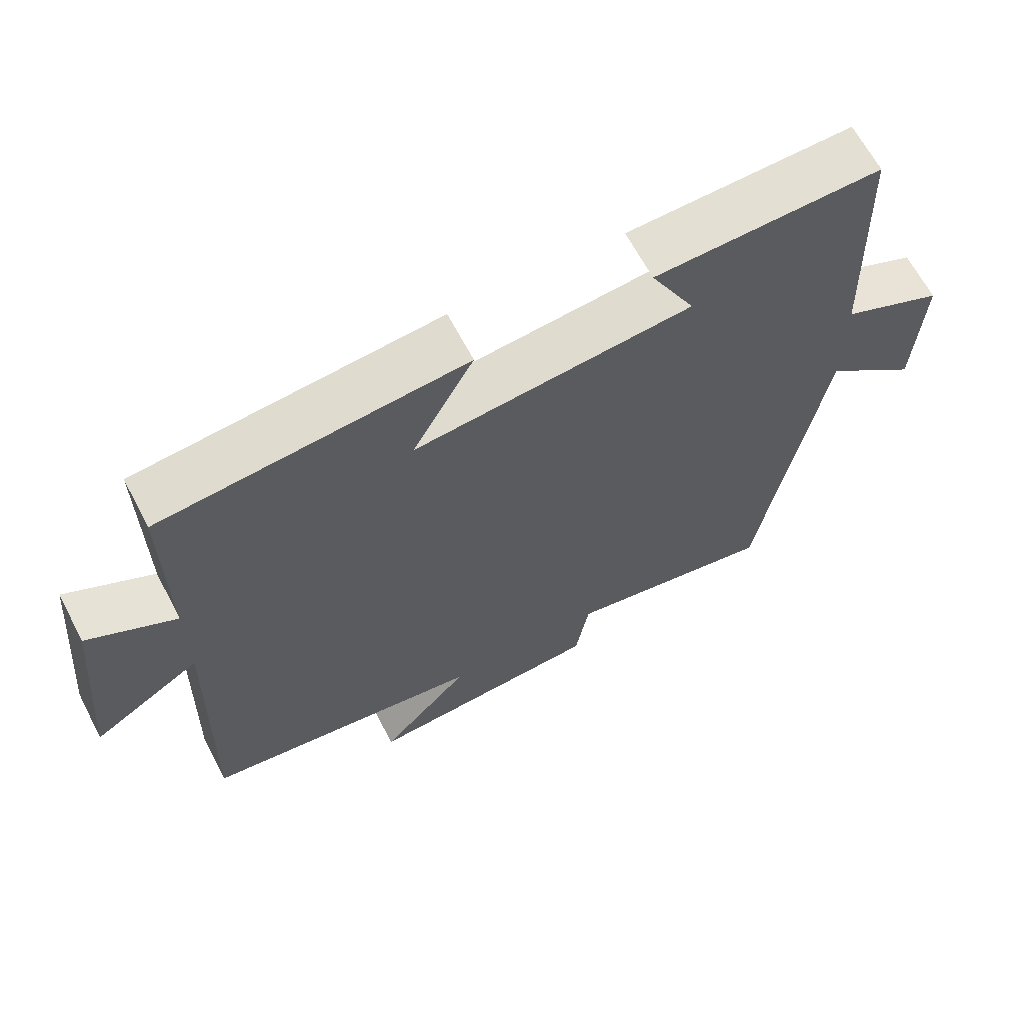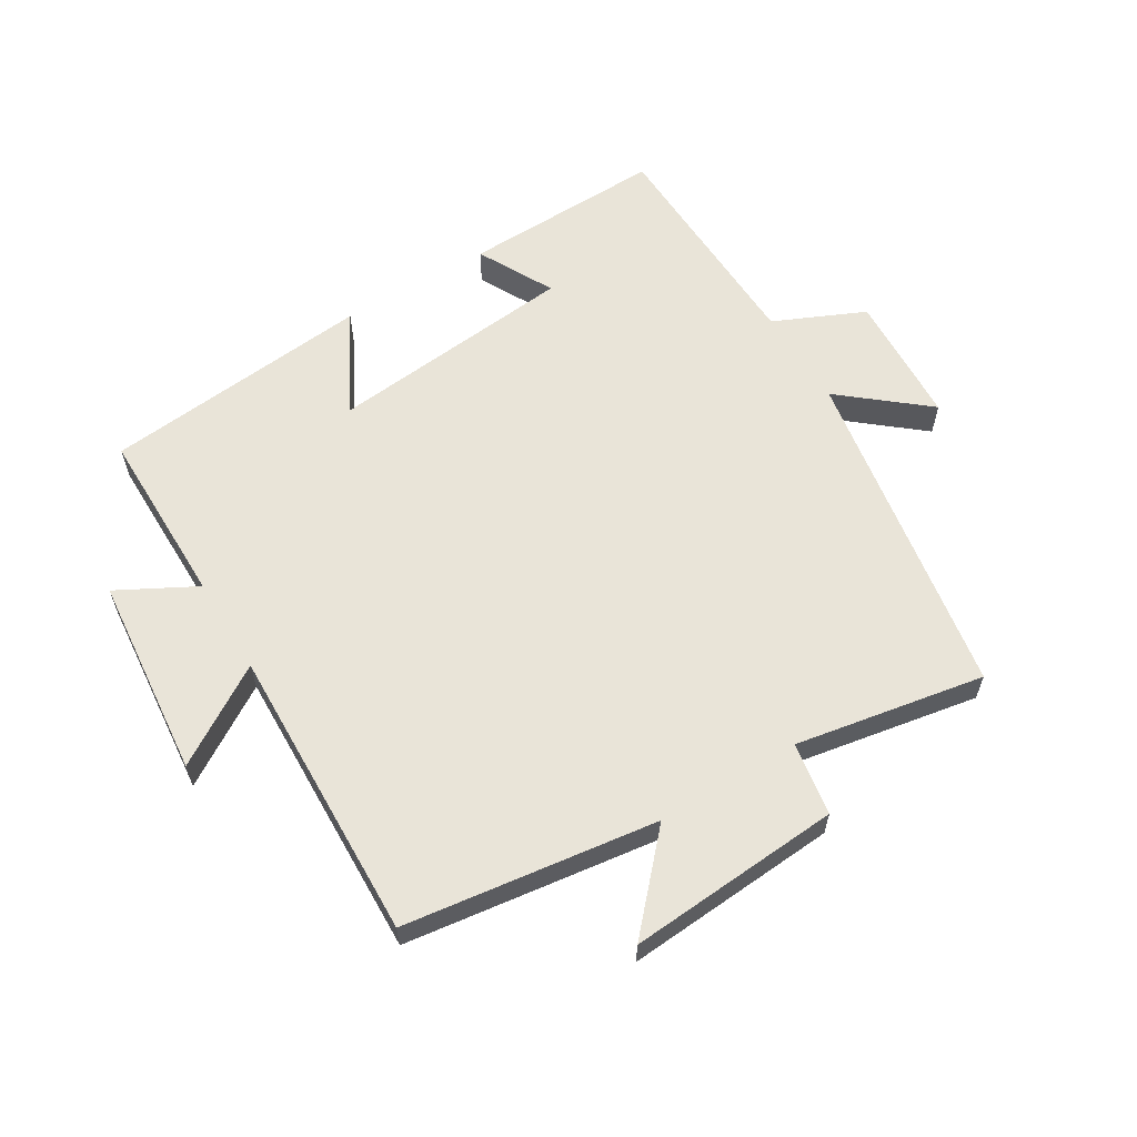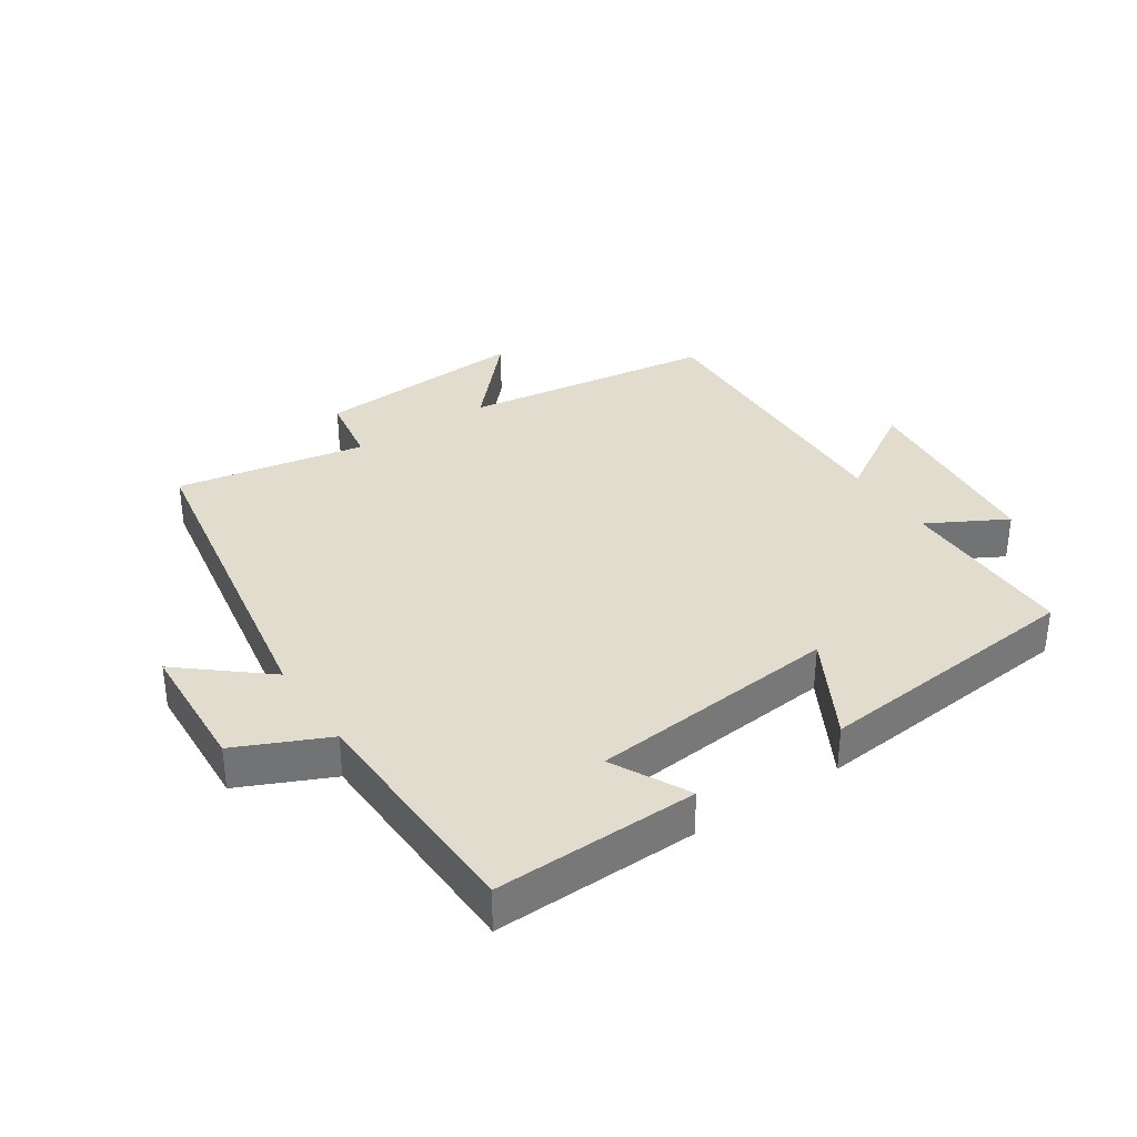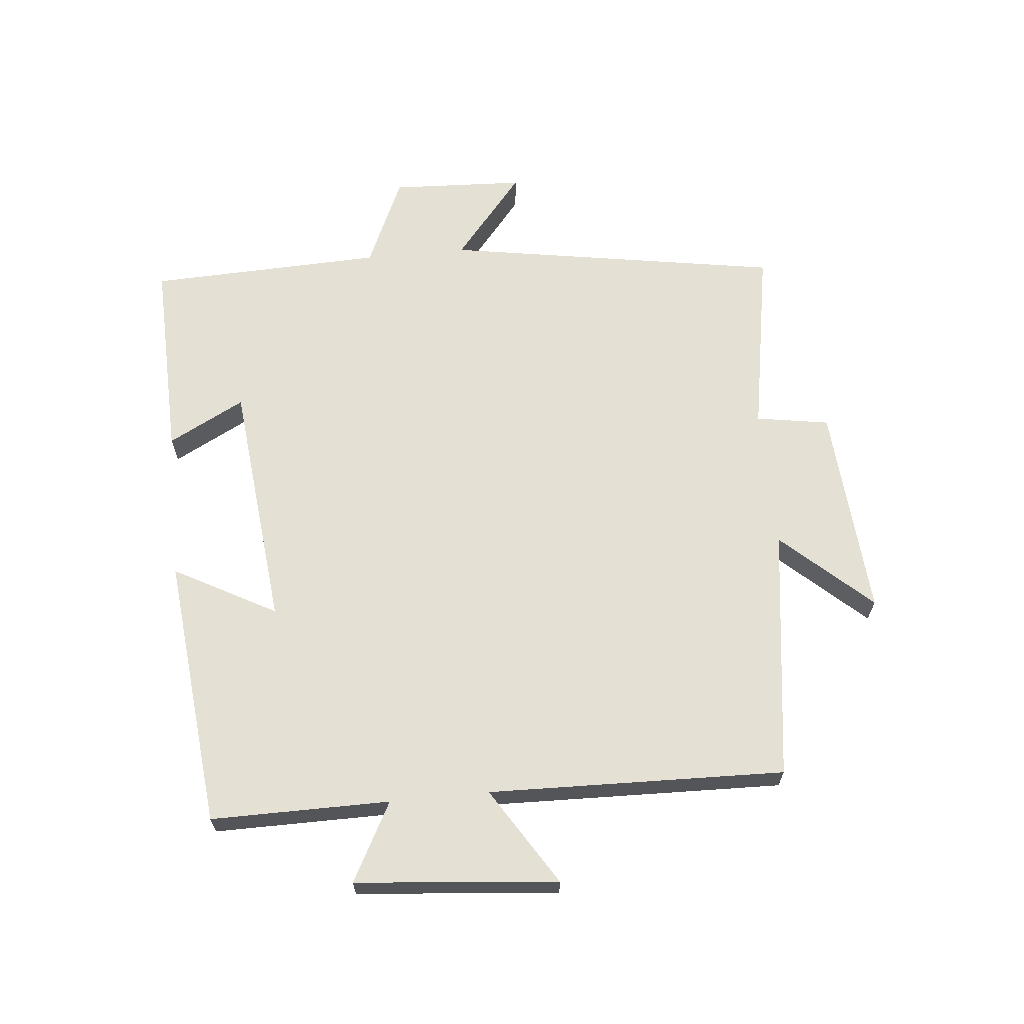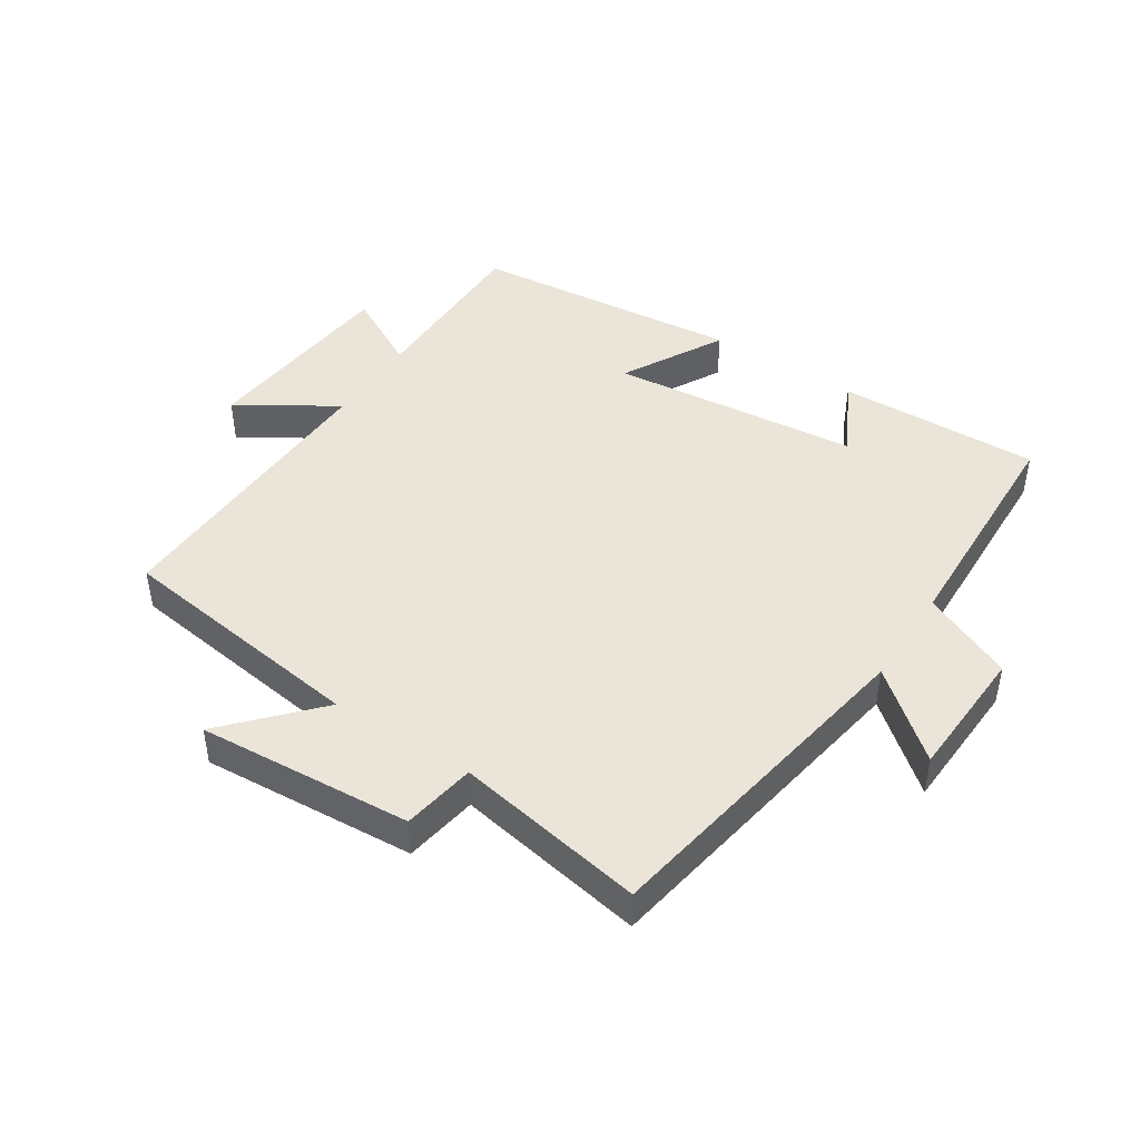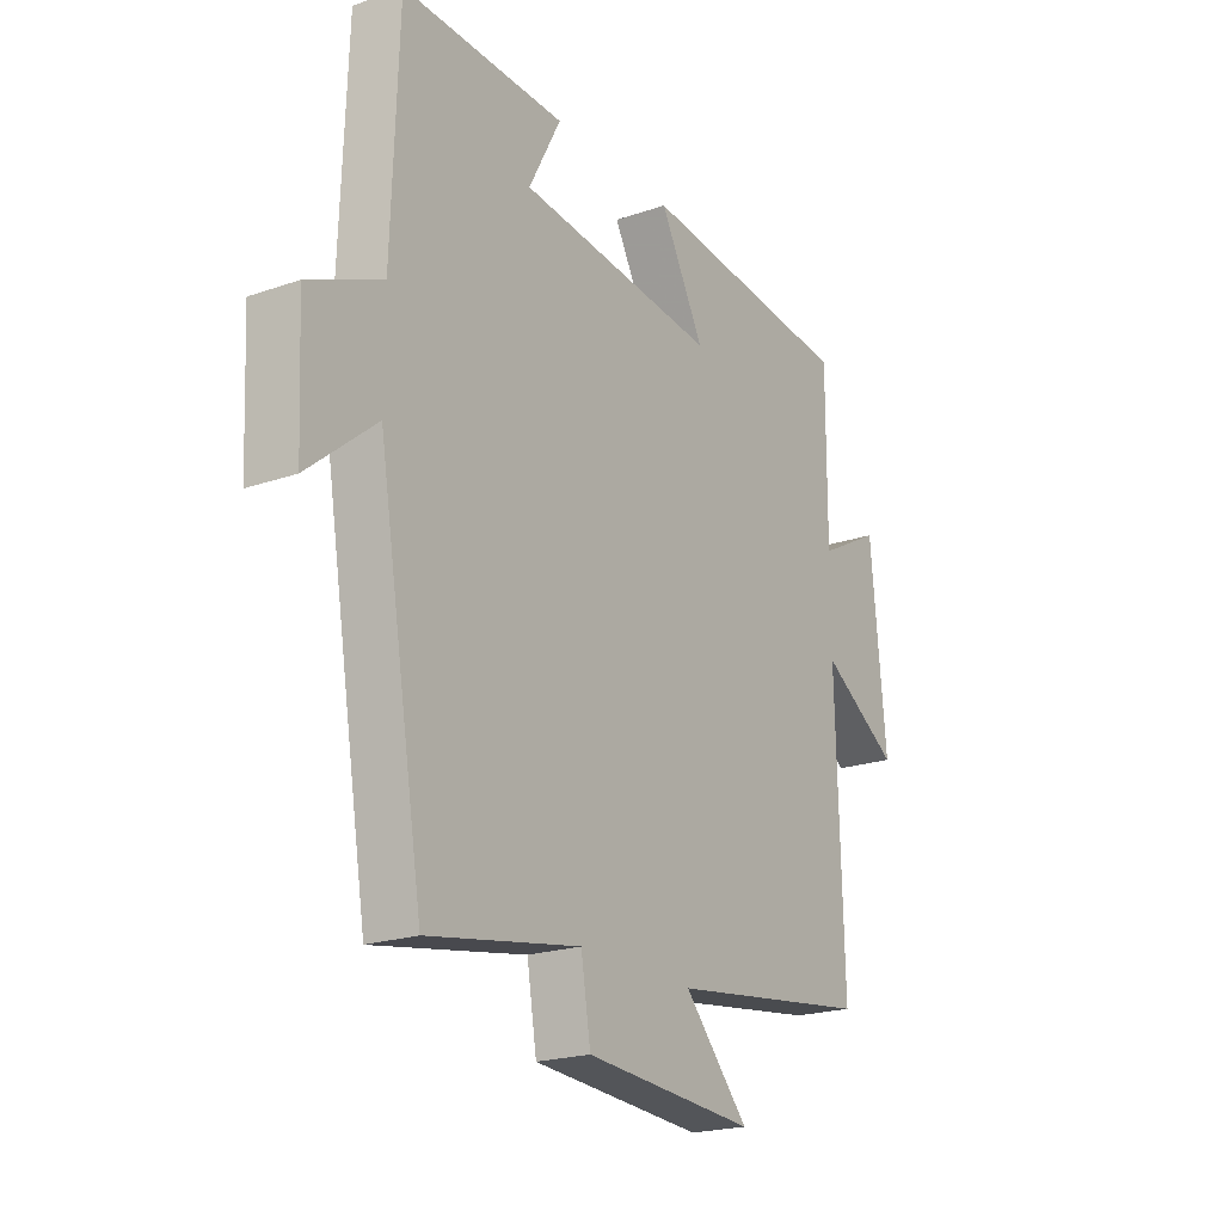
<metadata>
{"format":"obj","ext":"obj","renderer":"f3d","projection":"perspective","resolution":1024,"background":"white","views":[{"elev":65.2,"azim":152.4,"up":"+Z"},{"elev":60.5,"azim":148.8,"up":"+Y"},{"elev":34.6,"azim":-33.4,"up":"+Y"},{"elev":65.2,"azim":84.4,"up":"+Y"},{"elev":44.8,"azim":-146.9,"up":"+Y"},{"elev":-21.0,"azim":-58.0,"up":"+Z"}]}
</metadata>
<code>
v -0.411 0.07 -0.553
v -0.5 0.07 -0.024
v -0.633 0.07 -0.134
v -0.643 0.07 0.076
v -0.5 0.07 0.14
v -0.487 0.07 0.509
v -0.168 0.07 0.5
v -0.231 0.07 0.38
v 0.161 0.07 0.34
v 0.074 0.07 0.5
v 0.501 0.07 0.457
v 0.5 0.07 0.176
v 0.623 0.07 0.242
v 0.653 0.07 -0.076
v 0.5 0.07 0.02
v 0.513 0.07 -0.446
v 0.115 0.07 -0.5
v 0.242 0.07 -0.639
v -0.094 0.07 -0.615
v -0.113 0.07 -0.5
v -0.411 0 -0.553
v -0.5 0 -0.024
v -0.633 0 -0.134
v -0.643 0 0.076
v -0.5 0 0.14
v -0.487 0 0.509
v -0.168 0 0.5
v -0.231 0 0.38
v 0.161 0 0.34
v 0.074 0 0.5
v 0.501 0 0.457
v 0.5 0 0.176
v 0.623 0 0.242
v 0.653 0 -0.076
v 0.5 0 0.02
v 0.513 0 -0.446
v 0.115 0 -0.5
v 0.242 0 -0.639
v -0.094 0 -0.615
v -0.113 0 -0.5
f 17 18 19 20
f 15 16 17 20
f 15 20 1 2
f 12 13 14 15
f 12 15 2
f 9 10 11 12
f 8 9 12 2
f 5 6 7 8
f 5 8 2 3
f 3 4 5
f 40 39 38 37
f 40 37 36 35
f 22 21 40 35
f 35 34 33 32
f 22 35 32
f 32 31 30 29
f 22 32 29 28
f 28 27 26 25
f 23 22 28 25
f 25 24 23
f 1 21 22 2
f 2 22 23 3
f 3 23 24 4
f 4 24 25 5
f 5 25 26 6
f 6 26 27 7
f 7 27 28 8
f 8 28 29 9
f 9 29 30 10
f 10 30 31 11
f 11 31 32 12
f 12 32 33 13
f 13 33 34 14
f 14 34 35 15
f 15 35 36 16
f 16 36 37 17
f 17 37 38 18
f 18 38 39 19
f 19 39 40 20
f 20 40 21 1

</code>
